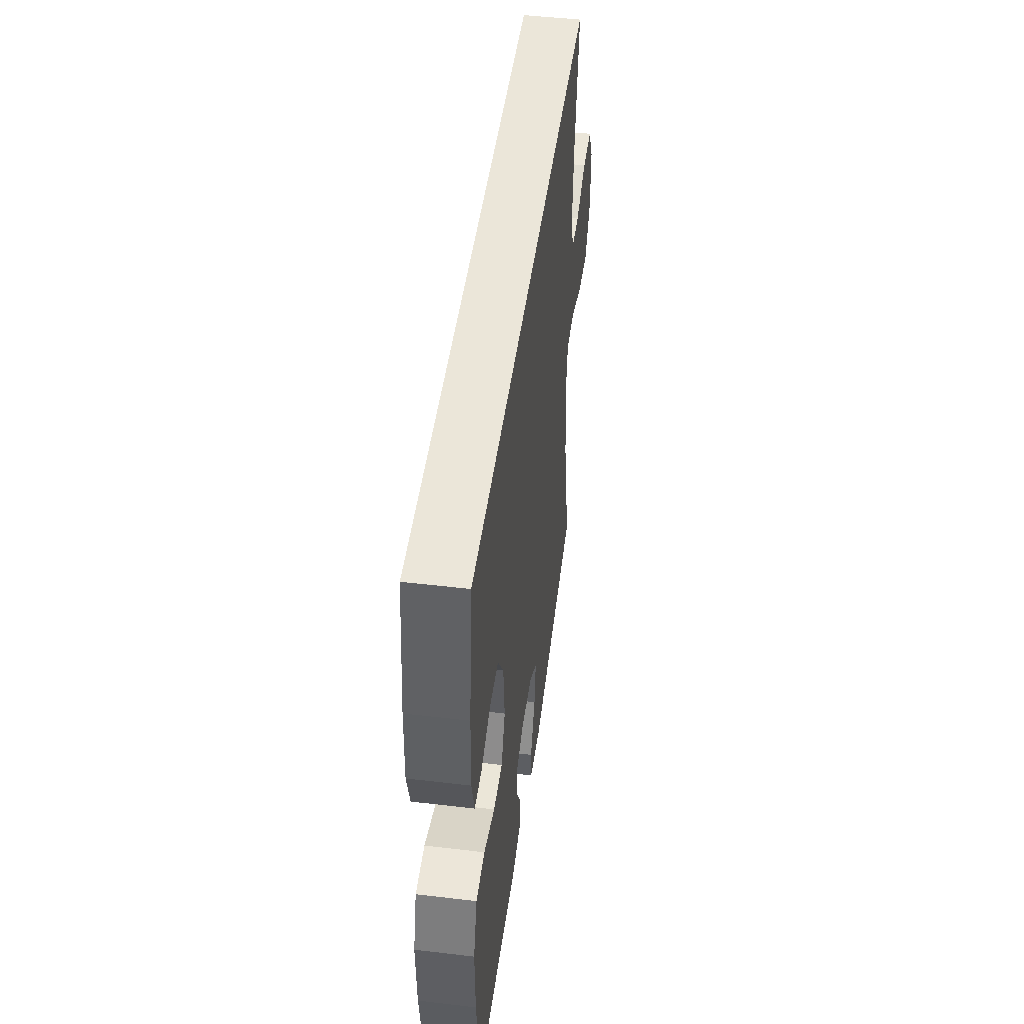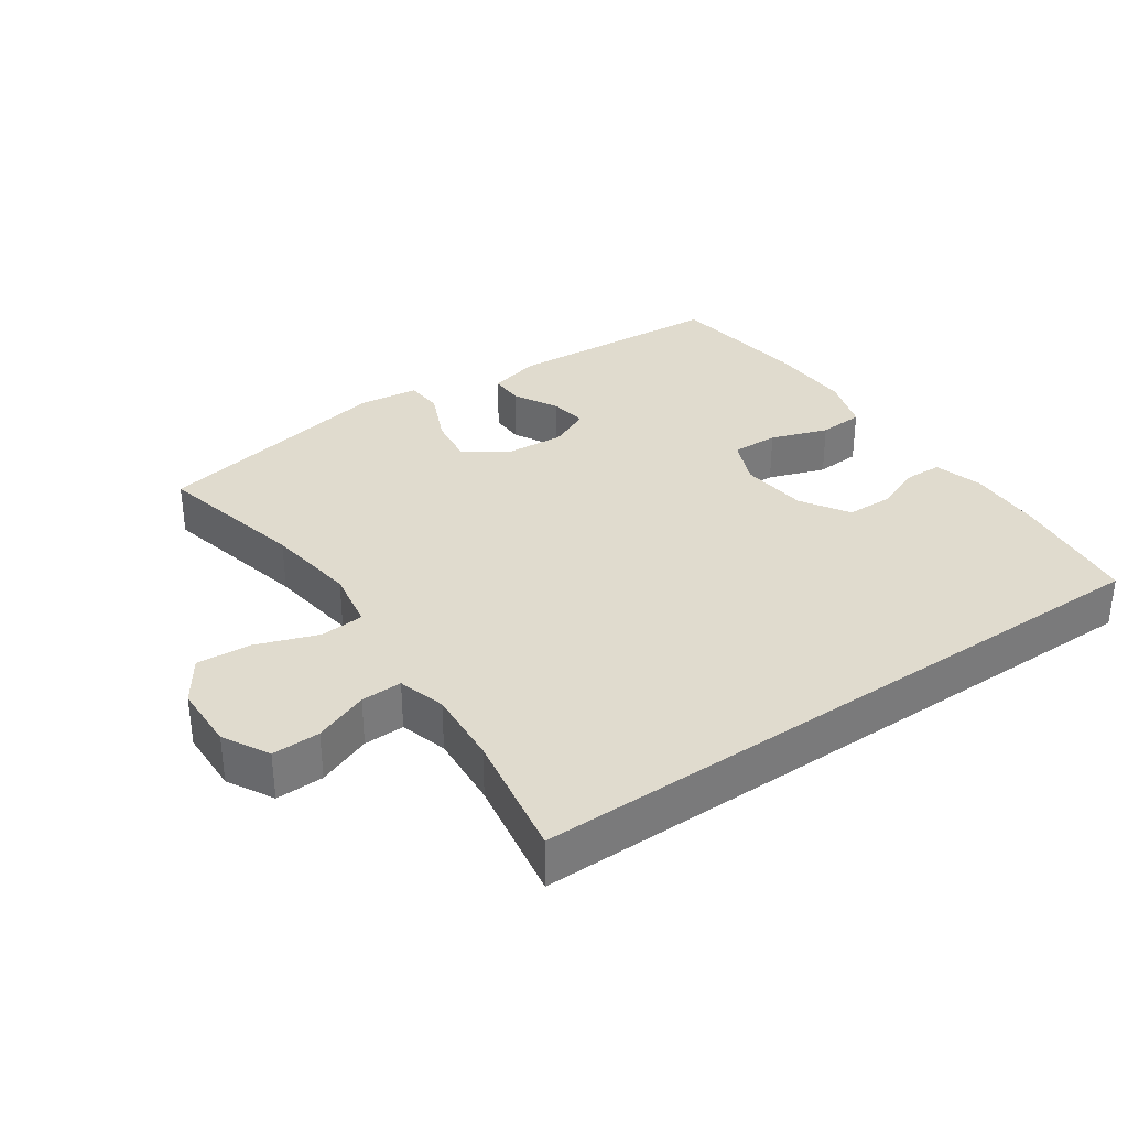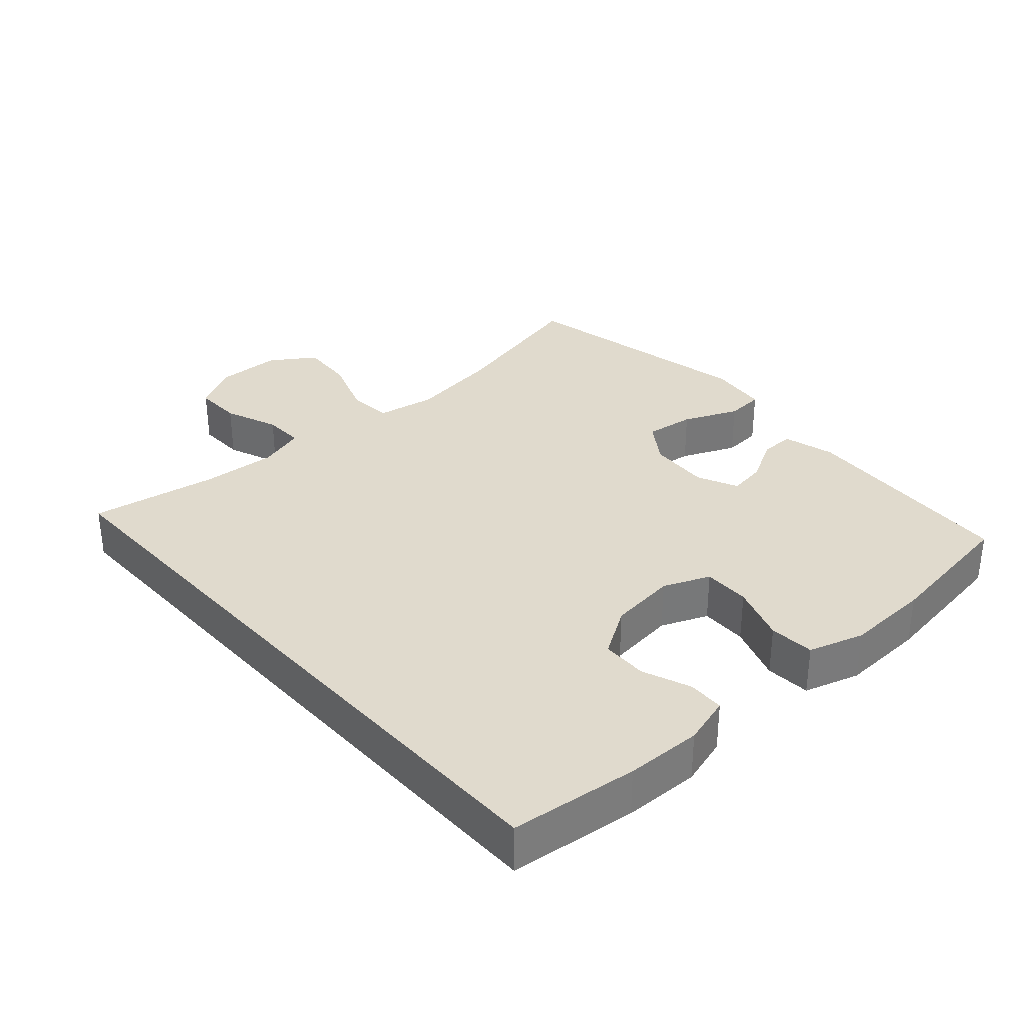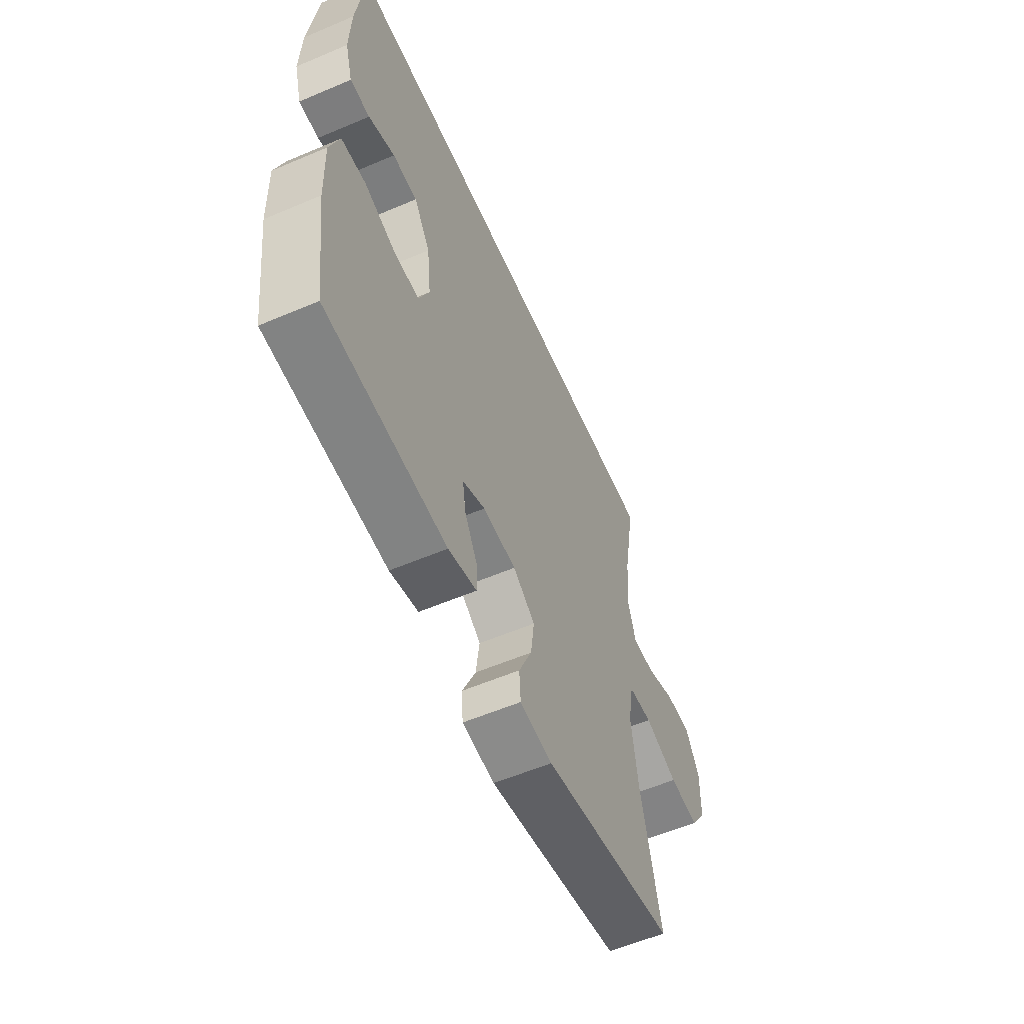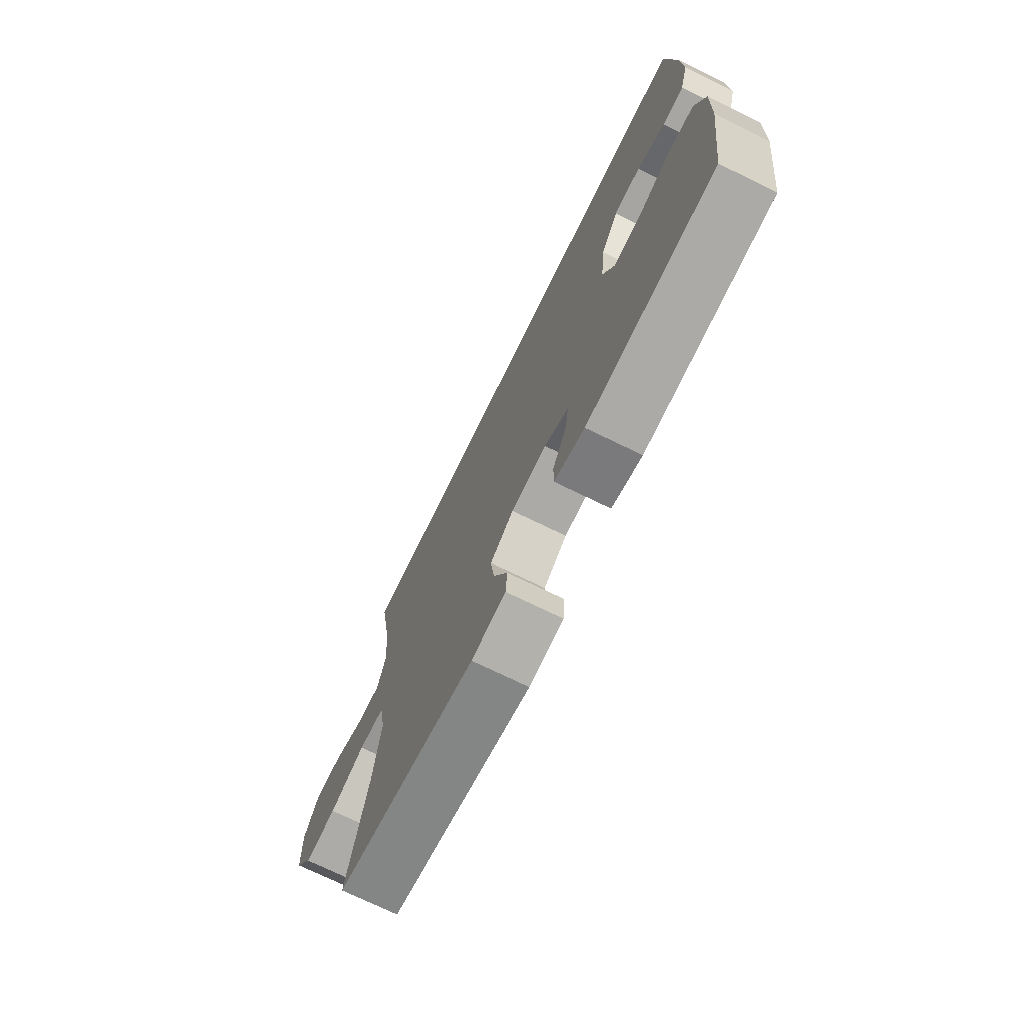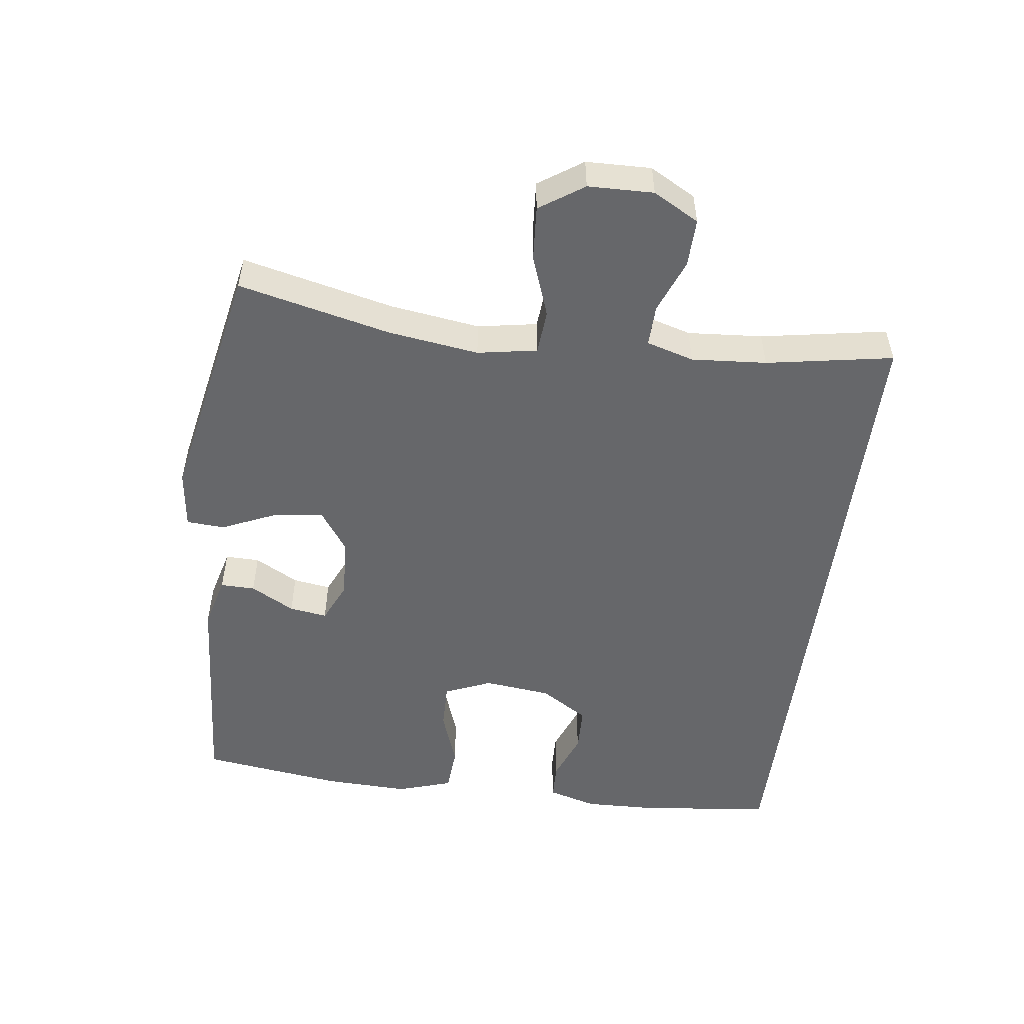
<metadata>
{"format":"obj","ext":"obj","renderer":"f3d","projection":"perspective","resolution":1024,"background":"white","views":[{"elev":47.5,"azim":97.6,"up":"+Z"},{"elev":33.7,"azim":-34.7,"up":"+Y"},{"elev":33.1,"azim":48.0,"up":"+Y"},{"elev":-57.6,"azim":113.8,"up":"+Z"},{"elev":-72.4,"azim":63.9,"up":"+Z"},{"elev":-52.1,"azim":-97.4,"up":"+Y"}]}
</metadata>
<code>
o path6
v -0.1005 0.0375 -0.5706
v -0.01035 0.0375 -0.5594
v -0.006491 0.0375 -0.5015
v -0.04307 0.0375 -0.4191
v -0.05336 0.0375 -0.3437
v 0.007955 0.0375 -0.301
v 0.1007 0.0375 -0.2947
v 0.1632 0.0375 -0.323
v 0.1547 0.0375 -0.3803
v 0.1182 0.0375 -0.4467
v 0.1175 0.0375 -0.4988
v 0.1966 0.0375 -0.5196
v 0.5312 0.0375 -0.4972
v 0.56 0.0375 -0.283
v 0.5643 0.0375 -0.1549
v 0.5377 0.0375 -0.07129
v 0.469 0.0375 -0.06678
v 0.3825 0.0375 -0.09718
v 0.3112 0.0375 -0.09866
v 0.2816 0.0375 -0.02825
v 0.293 0.0375 0.07372
v 0.3383 0.0375 0.1461
v 0.4078 0.0375 0.148
v 0.4815 0.0375 0.1196
v 0.537 0.0375 0.1214
v 0.5581 0.0375 0.1955
v 0.5545 0.0375 0.3109
v 0.5312 0.0375 0.5045
v -0.4707 0.0375 0.5045
v -0.4369 0.0375 0.3125
v -0.4284 0.0375 0.1987
v -0.4493 0.0375 0.1269
v -0.5113 0.0375 0.1283
v -0.5933 0.0375 0.1602
v -0.6659 0.0375 0.1618
v -0.7043 0.0375 0.09237
v -0.702 0.0375 -0.006567
v -0.657 0.0375 -0.0732
v -0.5736 0.0375 -0.06708
v -0.4809 0.0375 -0.03341
v -0.4141 0.0375 -0.0388
v -0.3982 0.0375 -0.1291
v -0.4174 0.0375 -0.2669
v -0.4707 0.0375 -0.4972
v -0.1005 -0.0375 -0.5706
v -0.01035 -0.0375 -0.5594
v -0.006491 -0.0375 -0.5015
v -0.04307 -0.0375 -0.4191
v -0.05336 -0.0375 -0.3437
v 0.007955 -0.0375 -0.301
v 0.1007 -0.0375 -0.2947
v 0.1632 -0.0375 -0.323
v 0.1547 -0.0375 -0.3803
v 0.1182 -0.0375 -0.4467
v 0.1175 -0.0375 -0.4988
v 0.1966 -0.0375 -0.5196
v 0.5312 -0.0375 -0.4972
v 0.56 -0.0375 -0.283
v 0.5643 -0.0375 -0.1549
v 0.5377 -0.0375 -0.07129
v 0.469 -0.0375 -0.06678
v 0.3825 -0.0375 -0.09718
v 0.3112 -0.0375 -0.09866
v 0.2816 -0.0375 -0.02825
v 0.293 -0.0375 0.07372
v 0.3383 -0.0375 0.1461
v 0.4078 -0.0375 0.148
v 0.4815 -0.0375 0.1196
v 0.537 -0.0375 0.1214
v 0.5581 -0.0375 0.1955
v 0.5545 -0.0375 0.3109
v 0.5312 -0.0375 0.5045
v -0.4707 -0.0375 0.5045
v -0.4369 -0.0375 0.3125
v -0.4284 -0.0375 0.1987
v -0.4493 -0.0375 0.1269
v -0.5113 -0.0375 0.1283
v -0.5933 -0.0375 0.1602
v -0.6659 -0.0375 0.1618
v -0.7043 -0.0375 0.09237
v -0.702 -0.0375 -0.006567
v -0.657 -0.0375 -0.0732
v -0.5736 -0.0375 -0.06708
v -0.4809 -0.0375 -0.03341
v -0.4141 -0.0375 -0.0388
v -0.3982 -0.0375 -0.1291
v -0.4174 -0.0375 -0.2669
v -0.4707 -0.0375 -0.4972
v 0.5312 0.0375 0.5045
v 0.5312 0.0375 0.5045
v -0.4707 0.0375 0.5045
v -0.4707 0.0375 0.5045
v -0.4369 0.0375 0.3125
v 0.5545 0.0375 0.3109
v -0.4284 0.0375 0.1987
v 0.5581 0.0375 0.1955
v -0.4493 0.0375 0.1269
v -0.4493 0.0375 0.1269
v 0.537 0.0375 0.1214
v 0.537 0.0375 0.1214
v -0.5933 0.0375 0.1602
v -0.6659 0.0375 0.1618
v -0.6659 0.0375 0.1618
v -0.7043 0.0375 0.09237
v -0.5113 0.0375 0.1283
v 0.4815 0.0375 0.1196
v 0.4078 0.0375 0.148
v 0.3383 0.0375 0.1461
v 0.293 0.0375 0.07372
v -0.702 0.0375 -0.006567
v 0.2816 0.0375 -0.02825
v -0.657 0.0375 -0.0732
v 0.3112 0.0375 -0.09866
v 0.3112 0.0375 -0.09866
v -0.4809 0.0375 -0.03341
v -0.4141 0.0375 -0.0388
v -0.4141 0.0375 -0.0388
v -0.5736 0.0375 -0.06708
v -0.3982 0.0375 -0.1291
v 0.5377 0.0375 -0.07129
v 0.5377 0.0375 -0.07129
v 0.469 0.0375 -0.06678
v 0.3825 0.0375 -0.09718
v 0.5643 0.0375 -0.1549
v -0.4174 0.0375 -0.2669
v 0.56 0.0375 -0.283
v 0.007955 0.0375 -0.301
v 0.1007 0.0375 -0.2947
v 0.1632 0.0375 -0.323
v 0.1632 0.0375 -0.323
v -0.05336 0.0375 -0.3437
v -0.05336 0.0375 -0.3437
v 0.1547 0.0375 -0.3803
v -0.04307 0.0375 -0.4191
v 0.1182 0.0375 -0.4467
v 0.5312 0.0375 -0.4972
v 0.5312 0.0375 -0.4972
v -0.006491 0.0375 -0.5015
v 0.1175 0.0375 -0.4988
v 0.1175 0.0375 -0.4988
v -0.4707 0.0375 -0.4972
v -0.4707 0.0375 -0.4972
v 0.1966 0.0375 -0.5196
v -0.01035 0.0375 -0.5594
v -0.01035 0.0375 -0.5594
v -0.1005 0.0375 -0.5706
v 0.5312 -0.0375 0.5045
v 0.5312 -0.0375 0.5045
v -0.4707 -0.0375 0.5045
v -0.4707 -0.0375 0.5045
v -0.4369 -0.0375 0.3125
v 0.5545 -0.0375 0.3109
v -0.4284 -0.0375 0.1987
v 0.5581 -0.0375 0.1955
v -0.4493 -0.0375 0.1269
v -0.4493 -0.0375 0.1269
v 0.537 -0.0375 0.1214
v 0.537 -0.0375 0.1214
v -0.5933 -0.0375 0.1602
v -0.6659 -0.0375 0.1618
v -0.6659 -0.0375 0.1618
v -0.7043 -0.0375 0.09237
v -0.5113 -0.0375 0.1283
v 0.4815 -0.0375 0.1196
v 0.4078 -0.0375 0.148
v 0.3383 -0.0375 0.1461
v 0.293 -0.0375 0.07372
v -0.702 -0.0375 -0.006567
v 0.2816 -0.0375 -0.02825
v -0.657 -0.0375 -0.0732
v 0.3112 -0.0375 -0.09866
v 0.3112 -0.0375 -0.09866
v -0.4809 -0.0375 -0.03341
v -0.4141 -0.0375 -0.0388
v -0.4141 -0.0375 -0.0388
v -0.5736 -0.0375 -0.06708
v -0.3982 -0.0375 -0.1291
v 0.5377 -0.0375 -0.07129
v 0.5377 -0.0375 -0.07129
v 0.469 -0.0375 -0.06678
v 0.3825 -0.0375 -0.09718
v 0.5643 -0.0375 -0.1549
v -0.4174 -0.0375 -0.2669
v 0.56 -0.0375 -0.283
v 0.007955 -0.0375 -0.301
v 0.1007 -0.0375 -0.2947
v 0.1632 -0.0375 -0.323
v 0.1632 -0.0375 -0.323
v -0.05336 -0.0375 -0.3437
v -0.05336 -0.0375 -0.3437
v 0.1547 -0.0375 -0.3803
v -0.04307 -0.0375 -0.4191
v 0.1182 -0.0375 -0.4467
v 0.5312 -0.0375 -0.4972
v 0.5312 -0.0375 -0.4972
v -0.006491 -0.0375 -0.5015
v 0.1175 -0.0375 -0.4988
v 0.1175 -0.0375 -0.4988
v -0.4707 -0.0375 -0.4972
v -0.4707 -0.0375 -0.4972
v 0.1966 -0.0375 -0.5196
v -0.01035 -0.0375 -0.5594
v -0.01035 -0.0375 -0.5594
v -0.1005 -0.0375 -0.5706
f 192 204 196
f 153 155 174
f 187 191 194
f 169 174 185
f 157 154 164
f 185 177 189
f 152 166 165
f 194 191 201
f 163 159 176
f 169 185 186
f 162 168 159
f 164 154 165
f 180 182 178
f 163 173 155
f 201 193 197
f 182 181 184
f 166 151 167
f 147 166 152
f 167 153 174
f 196 204 202
f 176 168 170
f 184 187 194
f 171 186 187
f 149 166 147
f 160 162 159
f 174 177 185
f 204 192 183
f 201 191 193
f 169 186 171
f 153 167 151
f 189 183 192
f 159 168 176
f 173 163 176
f 181 182 180
f 183 189 177
f 204 183 199
f 152 165 154
f 174 155 173
f 181 187 184
f 171 187 181
f 167 174 169
f 151 166 149
f 90 92 150 148
f 29 30 74 73
f 27 28 72 71
f 30 31 75 74
f 26 27 71 70
f 31 98 156 75
f 100 26 70 158
f 34 103 161 78
f 35 36 80 79
f 33 34 78 77
f 24 25 69 68
f 23 24 68 67
f 22 23 67 66
f 21 22 66 65
f 32 33 77 76
f 36 37 81 80
f 20 21 65 64
f 37 38 82 81
f 114 20 64 172
f 40 117 175 84
f 39 40 84 83
f 38 39 83 82
f 41 42 86 85
f 121 17 61 179
f 17 18 62 61
f 15 16 60 59
f 18 19 63 62
f 42 43 87 86
f 14 15 59 58
f 6 7 51 50
f 7 130 188 51
f 132 6 50 190
f 8 9 53 52
f 4 5 49 48
f 9 10 54 53
f 137 14 58 195
f 3 4 48 47
f 10 140 198 54
f 43 142 200 87
f 11 12 56 55
f 145 3 47 203
f 12 13 57 56
f 1 2 46 45
f 44 1 45 88
f 134 138 146
f 95 116 97
f 129 136 133
f 111 127 116
f 99 106 96
f 127 131 119
f 94 107 108
f 136 143 133
f 105 118 101
f 111 128 127
f 104 101 110
f 106 107 96
f 122 120 124
f 105 97 115
f 143 139 135
f 124 126 123
f 108 109 93
f 89 94 108
f 109 116 95
f 138 144 146
f 118 112 110
f 126 136 129
f 113 129 128
f 91 89 108
f 102 101 104
f 116 127 119
f 146 125 134
f 143 135 133
f 111 113 128
f 95 93 109
f 131 134 125
f 101 118 110
f 115 118 105
f 123 122 124
f 125 119 131
f 146 141 125
f 94 96 107
f 116 115 97
f 123 126 129
f 113 123 129
f 109 111 116
f 93 91 108

</code>
